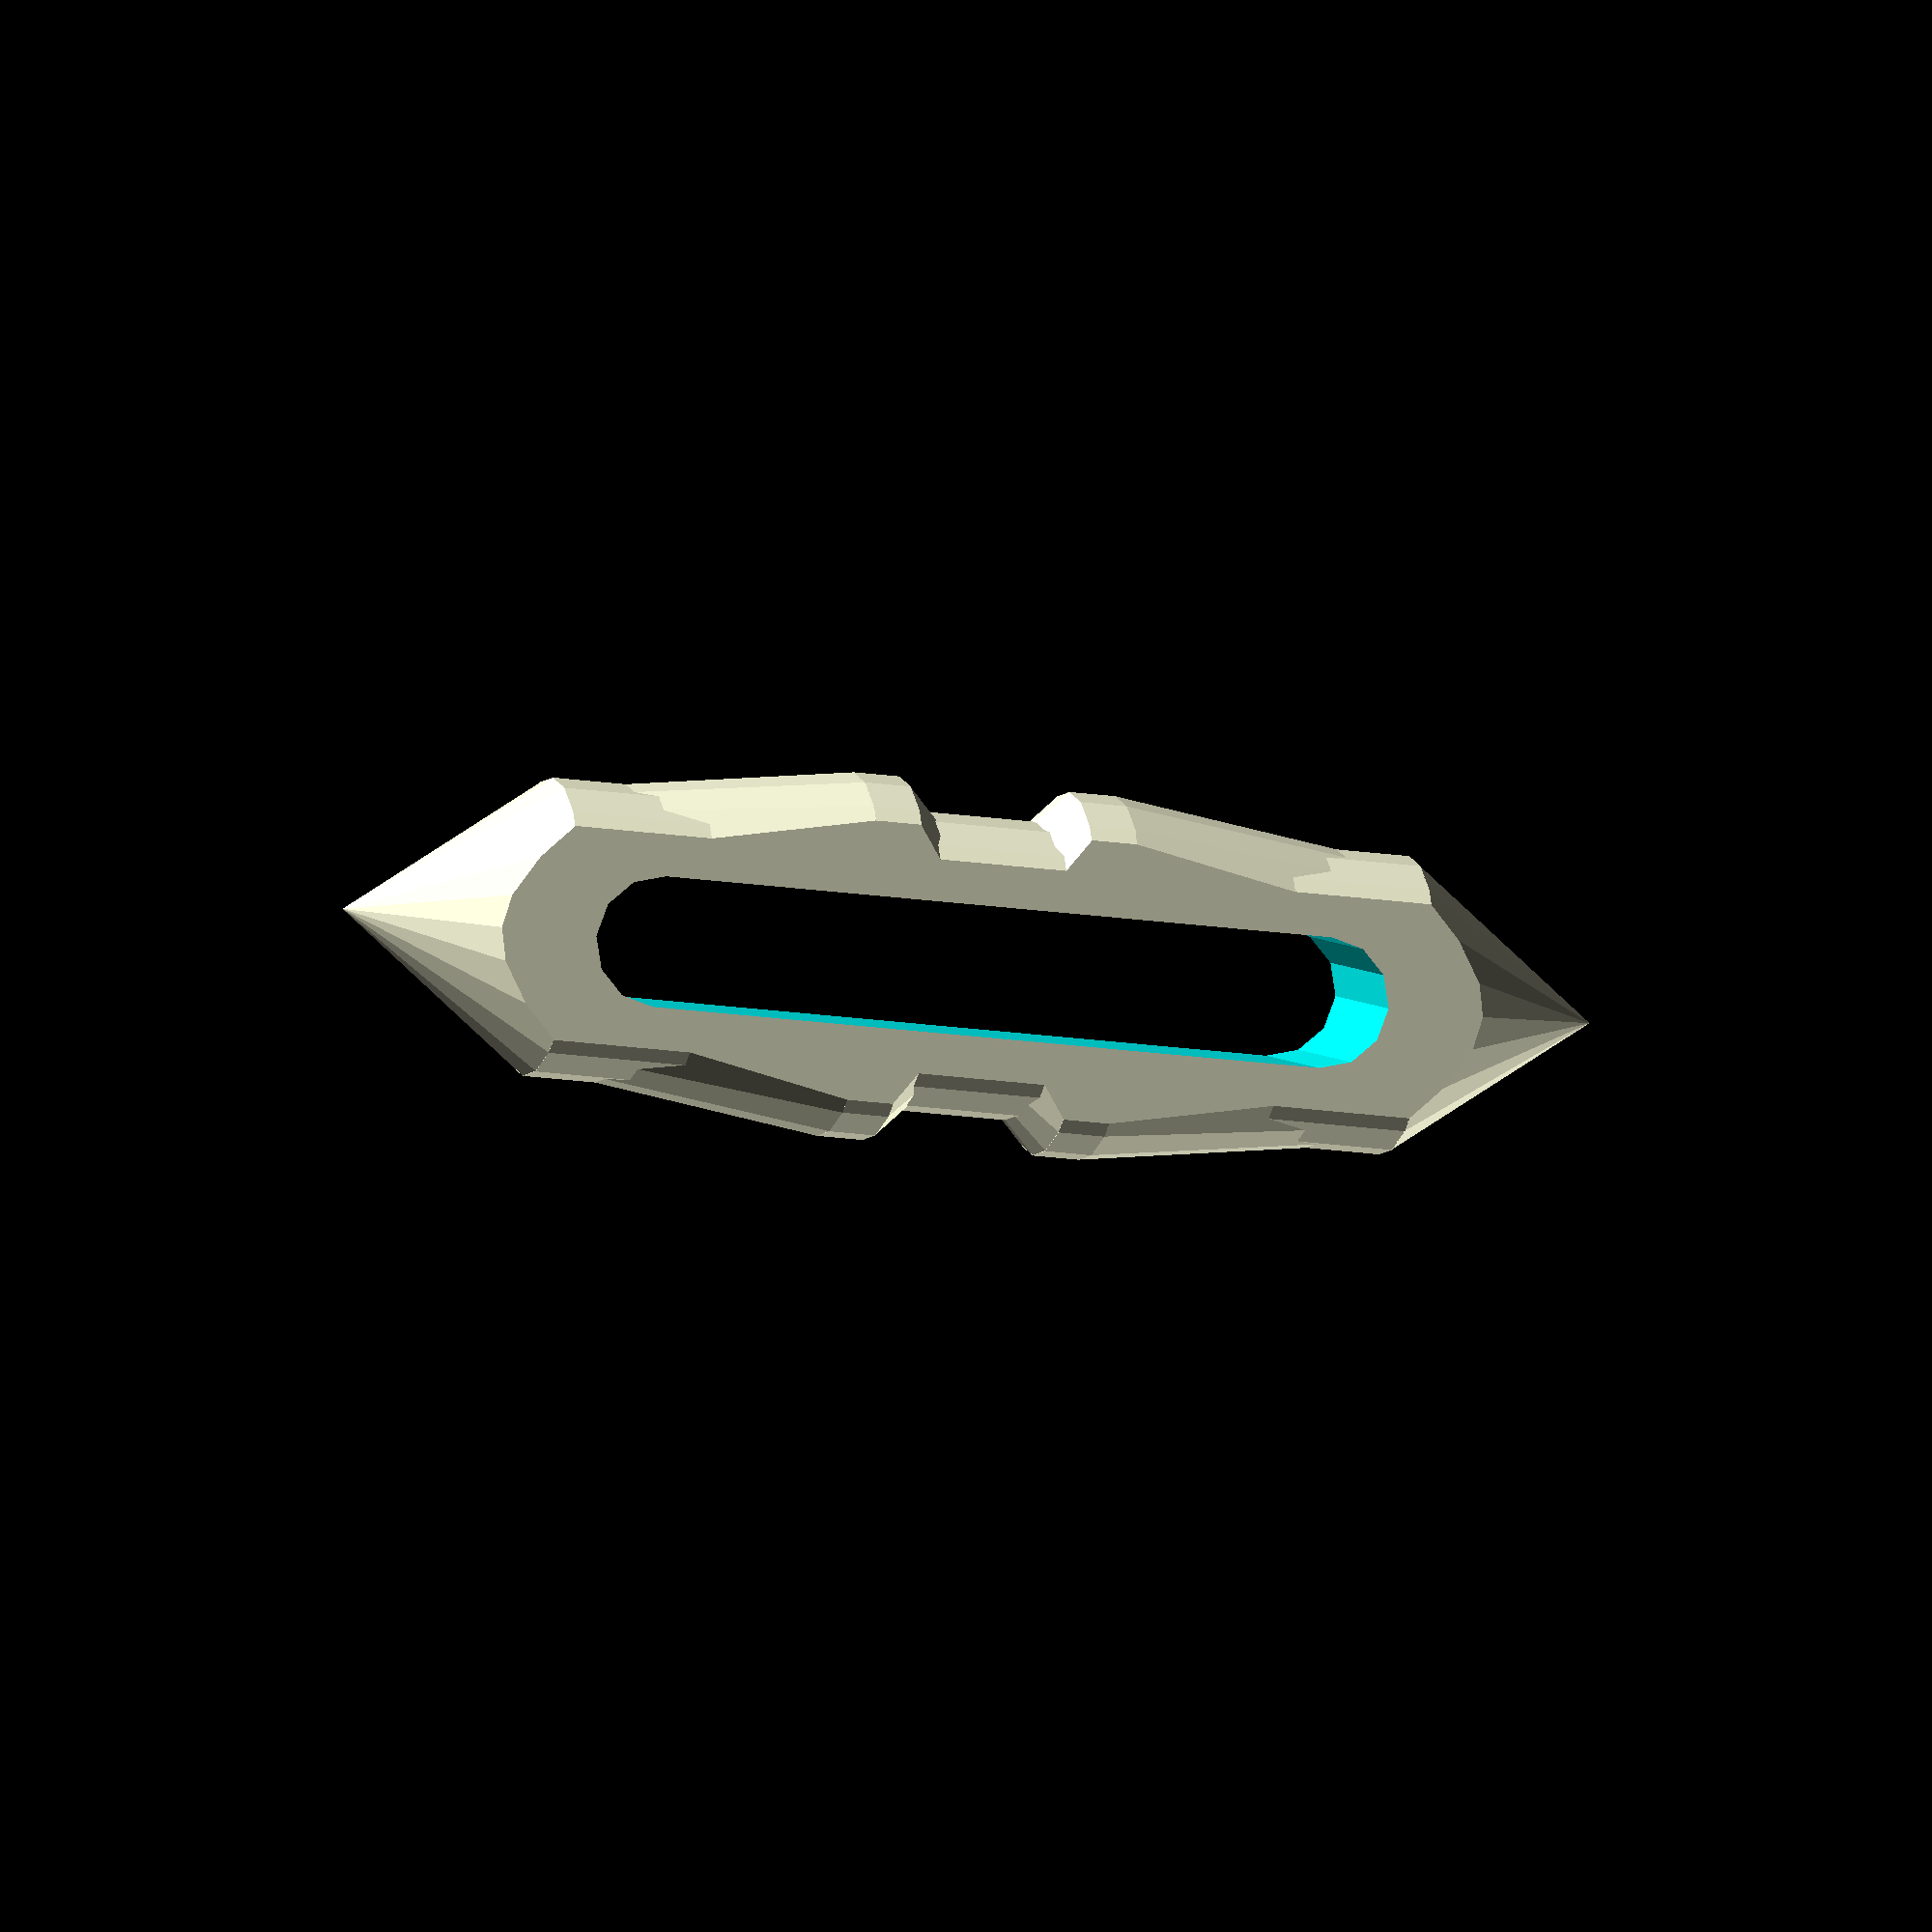
<openscad>
// new pin connectors

object=0;//[0:Pinpeg,1:Pinhole]
//Pinpeg is twice this length
length=14;
//Of hole; pinpeg is smaller to fit
diameter=7;
//Only affects pinhole
hole_twist=0;//[0:free,1:fixed]
//Pulls the snaps together on the pinpeg to ensure a tight coupling
preload=0.1;
//Allows pins to fit easily into holes
clearance=0.3;
//Thicker makes the pinpeg stiffer
thickness=1.8;
//Height of snap nubs
snap=0.4;
//Put fins on pinhole to help with printing strength
fins=1;//[1:yes,0:no]

$fn=20;

if(object==0)pinpeg(r=diameter/2,l=length,d=2.5-preload,nub=snap,t=thickness,space=clearance);
if(object==1)pinhole(r=diameter/2,l=length,nub=snap,fixed=hole_twist,fins=fins);

//pin(flat=0);
//%pinhole(fixed=true);

//pinpeg();
//translate([10,0,0])difference(){
//	cylinder(r=5.5,h=14);
//	pinhole(fixed=true);
//}
//translate([-10,0,0])difference(){
//	cylinder(r=5.5,h=14);
//	pinhole(fixed=false);
//}

module pin(r=3.5,l=13,d=2.4,slot=10,nub=0.4,t=1.8,space=0.3,flat=1)
{
translate(flat*[0,0,r/sqrt(2)-space])rotate((1-flat)*[90,0,0])
difference(){
	rotate([-90,0,0])intersection(){
		union(){
			translate([0,0,-0.01])cylinder(r=r-space,h=l-r-0.98);
			translate([0,0,l-r-1])cylinder(r1=r-space,r2=0,h=r-space/2+1);
			translate([nub+space,0,d])nub(r-space,nub+space);
			translate([-nub-space,0,d])nub(r-space,nub+space);
		}
		cube([3*r,r*sqrt(2)-2*space,2*l+3*r],center=true);
	}
	translate([0,d,0])cube([2*(r-t-space),slot,2*r],center=true);
	translate([0,d-slot/2,0])cylinder(r=r-t-space,h=2*r,center=true,$fn=12);
	translate([0,d+slot/2,0])cylinder(r=r-t-space,h=2*r,center=true,$fn=12);
}
}

module nub(r,nub)
{
union(){
	translate([0,0,-nub-0.5])cylinder(r1=r-nub,r2=r,h=nub);
	cylinder(r=r,h=1.02,center=true);
	translate([0,0,0.5])cylinder(r1=r,r2=r-nub,h=5);
}

module pinhole(r=3.5,l=13,d=2.5,nub=0.4,fixed=false,fins=true)
intersection(){
	union(){
		translate([0,0,-0.1])cylinder(r=r,h=l-r+0.1);
		translate([0,0,l-r-0.01])cylinder(r1=r,r2=0,h=r);
		translate([0,0,d])nub(r+nub,nub);
		if(fins)translate([0,0,l-r]){
			cube([2*r,0.01,2*r],center=true);
			cube([0.01,2*r,2*r],center=true);
		}
	}
	if(fixed)cube([3*r,r*sqrt(2),2*l+3*r],center=true);
}
}

module pinpeg(r=3.5,l=13,d=2.4,nub=0.4,t=1.8,space=0.3)
{
union(){
	pin(r=r,l=l,d=d,nub=nub,t=t,space=space,flat=1);
	mirror([0,1,0])pin(r=r,l=l,d=d,nub=nub,t=t,space=space,flat=1);
}
}
</openscad>
<views>
elev=356.4 azim=276.0 roll=344.9 proj=o view=solid
</views>
